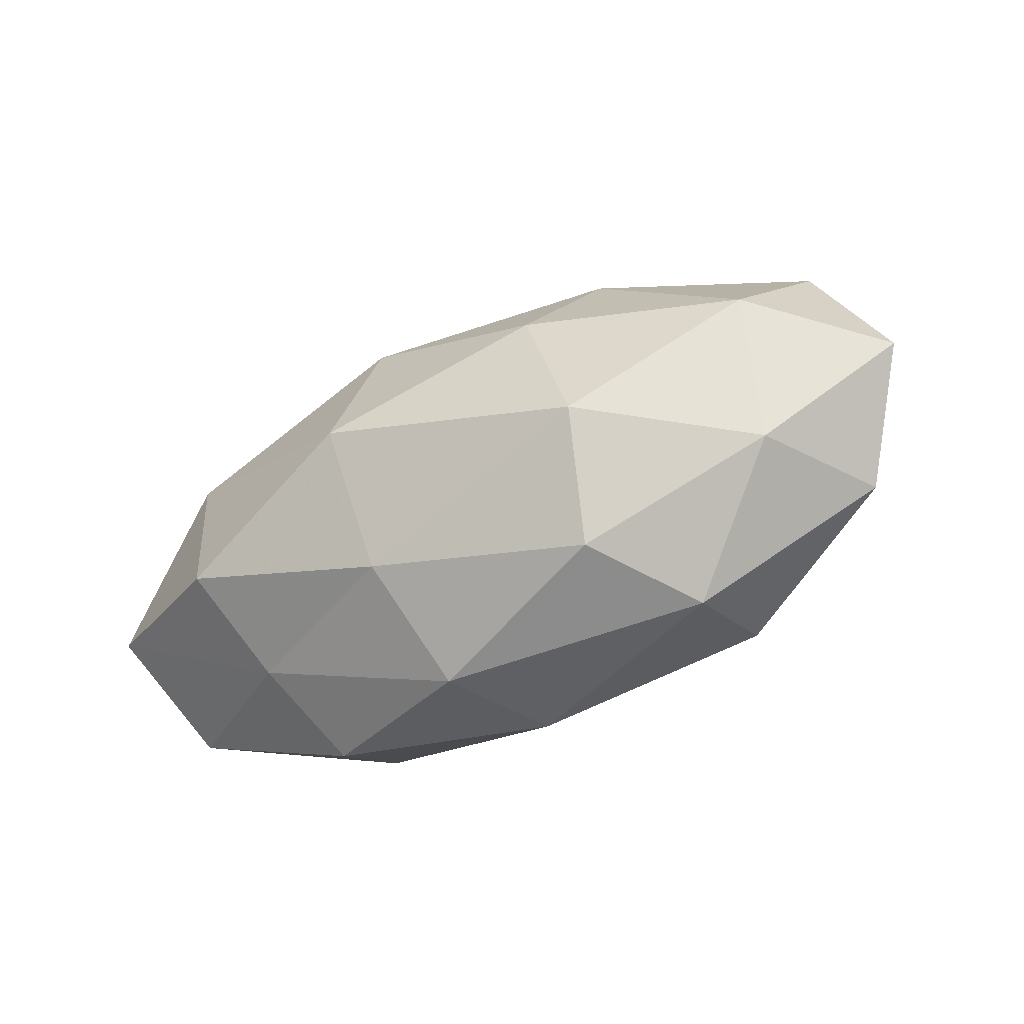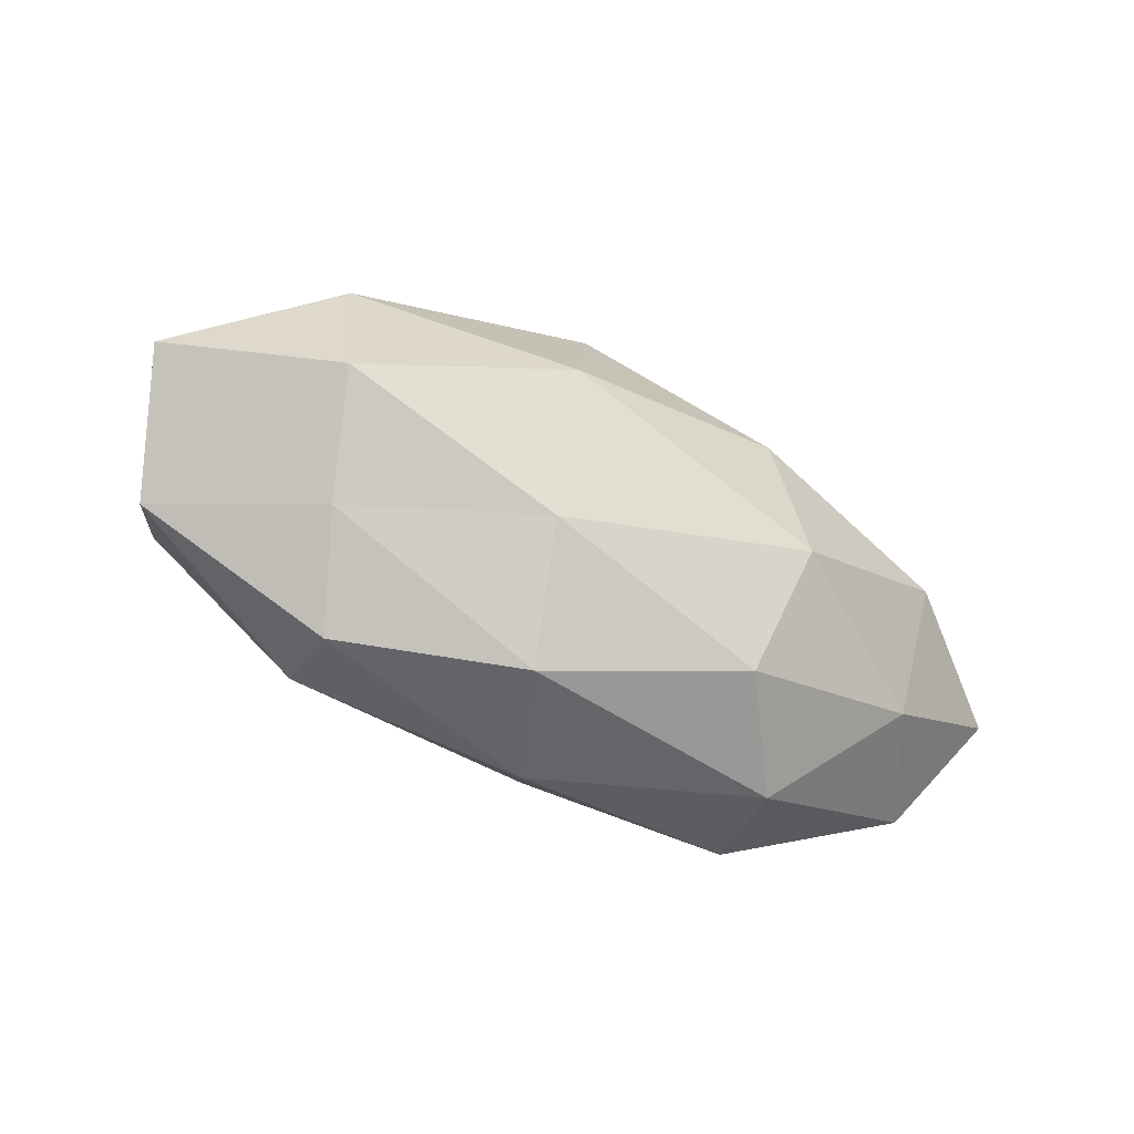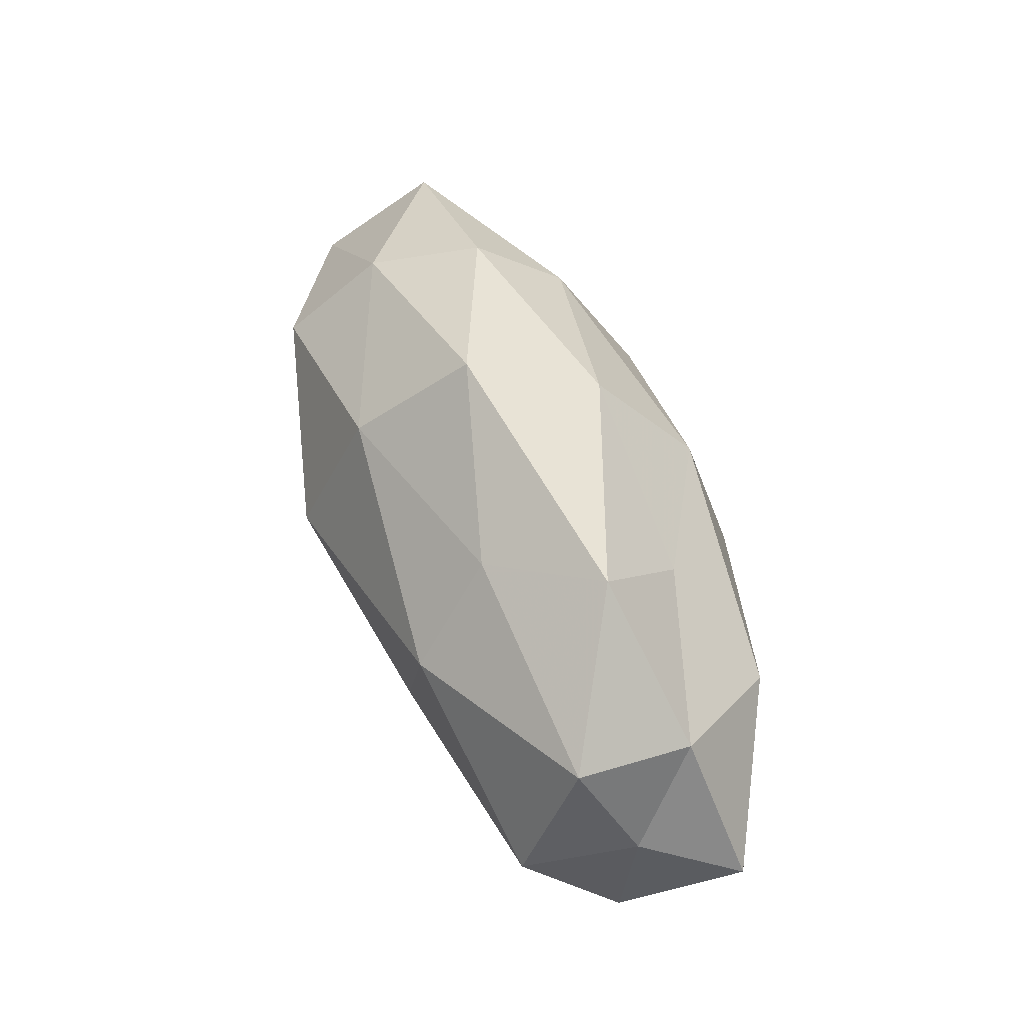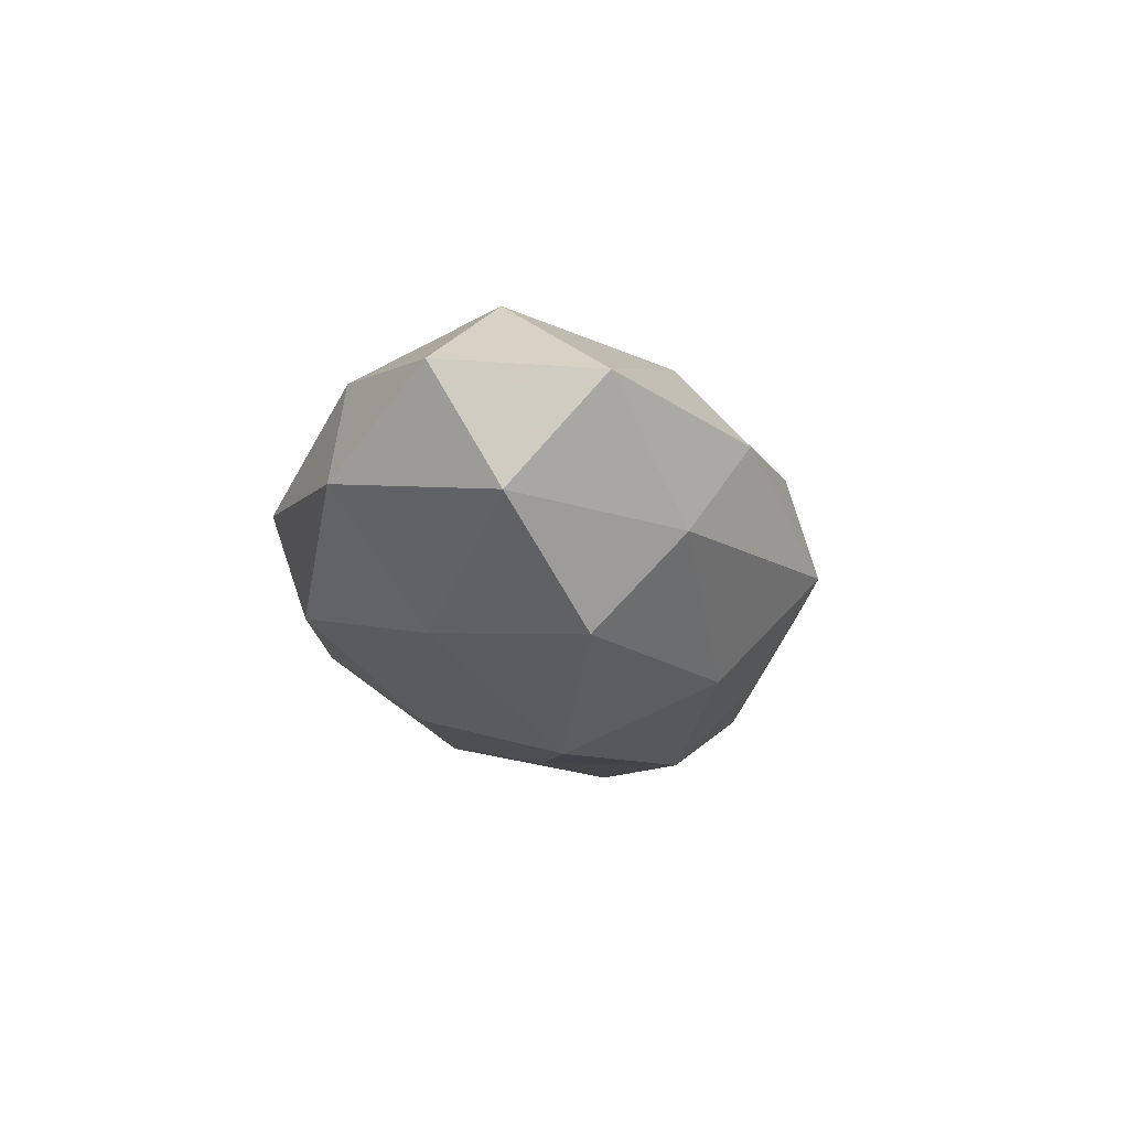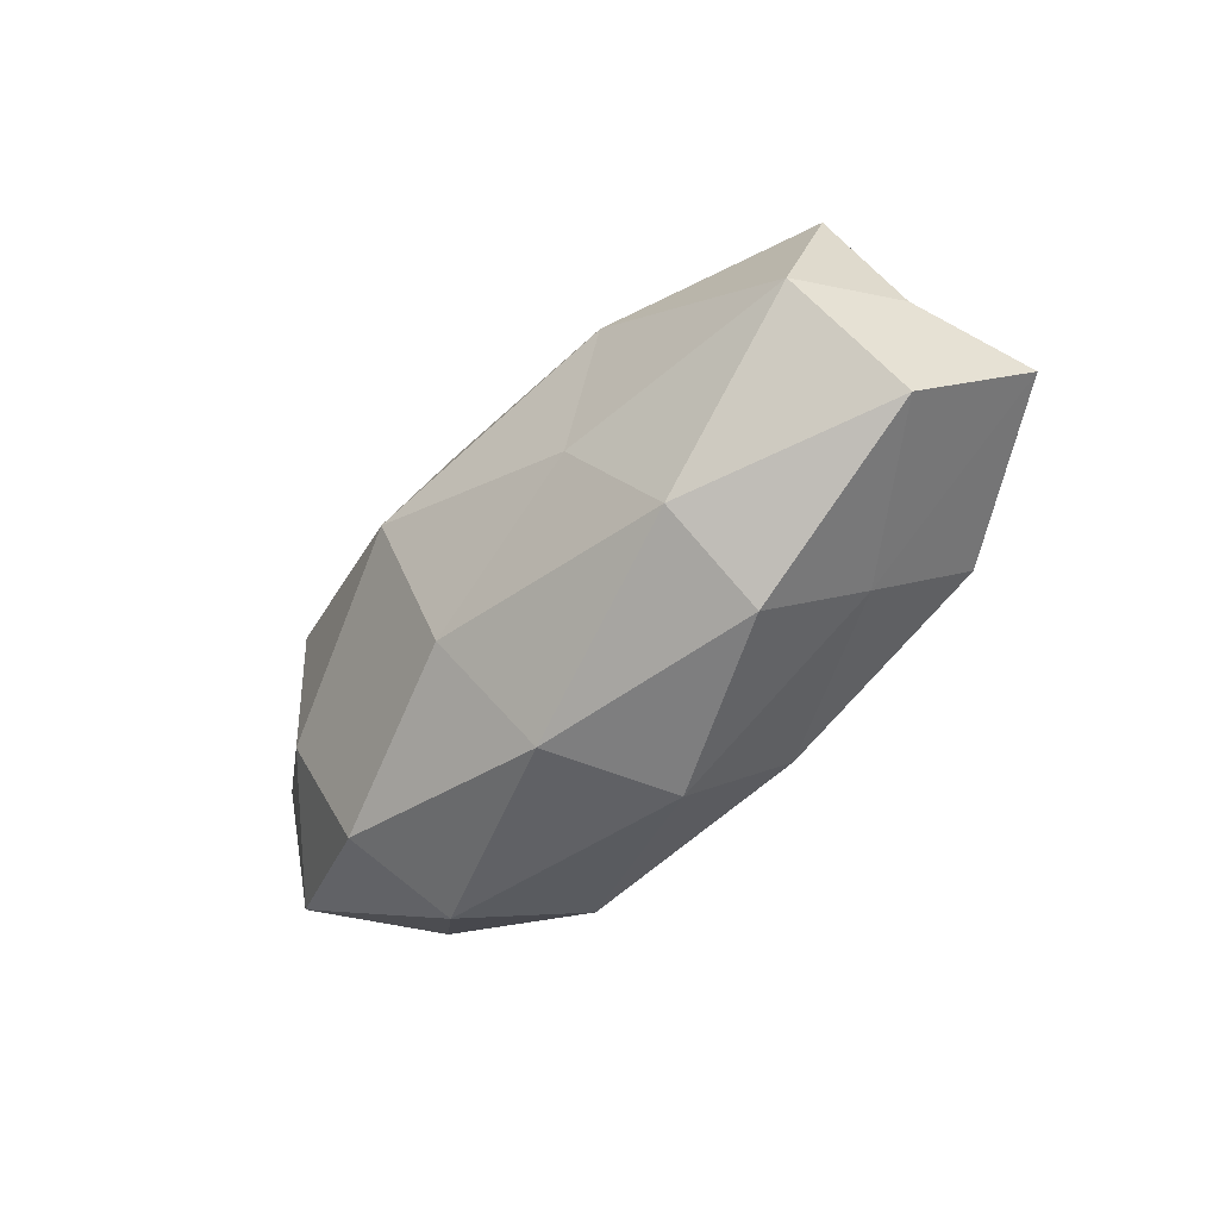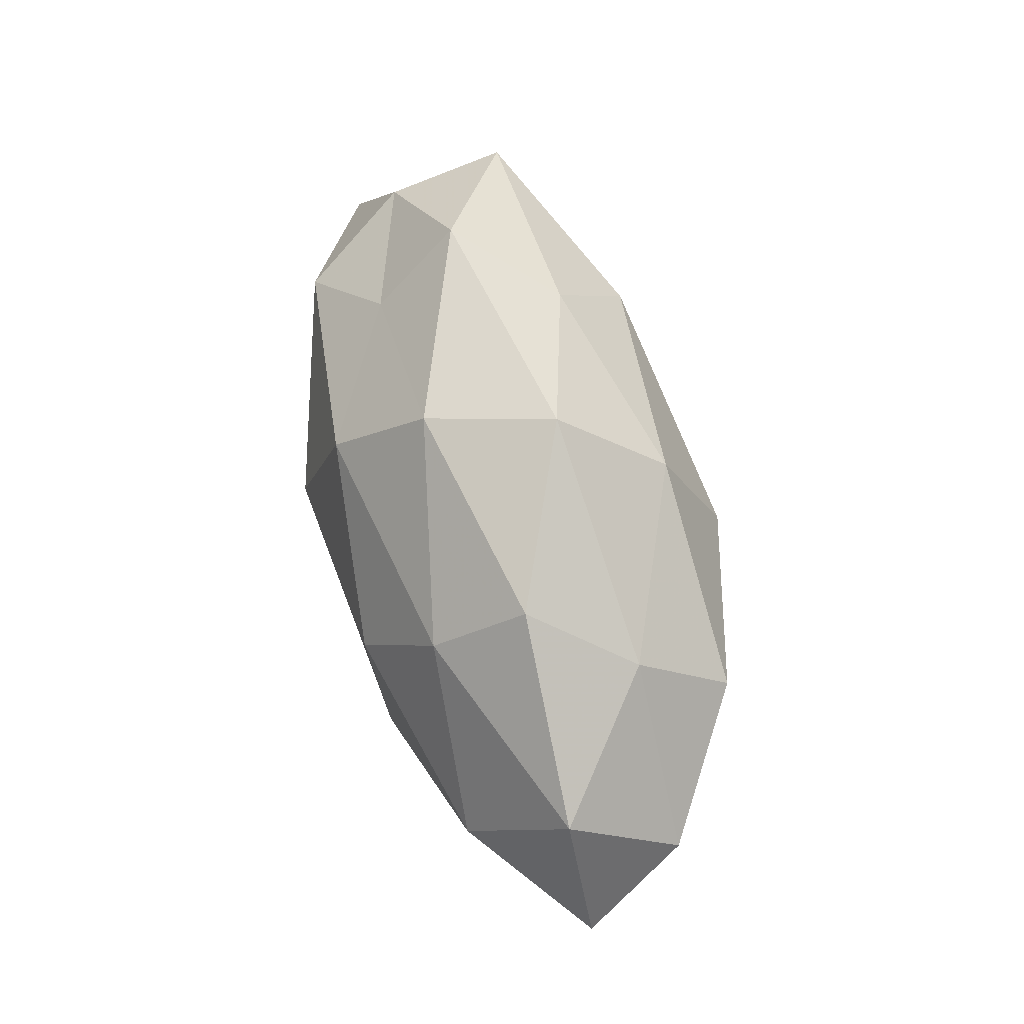
<metadata>
{"format":"obj","ext":"obj","renderer":"f3d","projection":"perspective","resolution":1024,"background":"white","views":[{"elev":-47.6,"azim":29.1,"up":"+Y"},{"elev":-57.6,"azim":-27.4,"up":"+Y"},{"elev":57.1,"azim":-111.4,"up":"+Y"},{"elev":-18.2,"azim":101.4,"up":"+Z"},{"elev":-49.7,"azim":-130.8,"up":"+Y"},{"elev":66.8,"azim":75.5,"up":"+Y"}]}
</metadata>
<code>
v -0.04745 -0.002339 -0.01743
v 0.0213 -0.01218 0.0229
v 0.05858 -0.001876 0.004392
v -0.02934 0.0287 0.0006455
v -0.03285 -0.01988 0.007287
v 0.05014 -0.01492 -0.005699
v 2.348e-05 -0.02976 -0.01059
v -0.02777 -0.0278 -0.004552
v 0.02731 -0.02904 -0.0005194
v -0.0465 0.01342 0.005126
v -0.0173 -0.005278 -0.02183
v -0.05737 -0.005018 0.009068
v -0.03835 0.007701 0.01898
v -0.01878 0.02394 -0.01158
v -0.02584 0.01964 0.01155
v 0.03539 -0.007287 -0.01872
v -0.009919 -0.02044 0.01789
v -0.05193 0.00192 -0.003576
v 0.05242 0.005177 -0.00857
v 0.01807 -0.02633 0.01307
v 0.009125 0.00295 -0.02704
v -0.05168 -0.01579 -0.005223
v 0.02333 0.01936 0.01609
v 0.007635 0.02188 -0.01868
v -0.002743 0.02993 0.01066
v -0.02296 0.01196 -0.02168
v -0.005922 -0.03148 0.004738
v -0.03718 -0.01072 0.01969
v 0.03308 0.02213 -0.007826
v -0.02742 -0.02005 -0.01684
v 0.02535 0.0285 0.004747
v -0.008111 0.01704 0.02186
v 0.03488 0.01122 -0.01978
v -0.01183 -0.002577 0.02711
v 0.04167 -0.01567 0.009623
v 0.003527 0.03416 -0.004939
v 0.01624 0.006216 0.02426
v 0.04321 0.002623 0.017
v 0.02894 -0.0239 -0.01414
v 0.005133 -0.01605 -0.02091
v -0.04702 0.01701 -0.01007
v 0.04954 0.01634 0.005425
f 12 13 10
f 15 4 10
f 10 13 15
f 18 12 10
f 19 3 6
f 19 6 16
f 17 20 2
f 8 5 22
f 5 12 22
f 22 18 1
f 22 12 18
f 25 4 15
f 11 1 26
f 26 21 11
f 14 24 26
f 24 21 26
f 8 27 5
f 8 7 27
f 7 9 27
f 27 17 5
f 27 9 20
f 27 20 17
f 5 28 12
f 12 28 13
f 5 17 28
f 8 30 7
f 30 1 11
f 22 1 30
f 8 22 30
f 31 25 23
f 32 15 13
f 25 15 32
f 25 32 23
f 33 19 16
f 16 21 33
f 24 33 21
f 29 19 33
f 29 33 24
f 17 2 34
f 34 13 28
f 28 17 34
f 32 13 34
f 35 6 3
f 9 6 35
f 35 2 20
f 20 9 35
f 36 14 4
f 36 24 14
f 36 4 25
f 29 24 36
f 31 36 25
f 31 29 36
f 23 32 37
f 34 2 37
f 37 32 34
f 38 2 35
f 3 38 35
f 38 37 2
f 23 37 38
f 9 39 6
f 7 39 9
f 16 6 39
f 40 11 21
f 40 21 16
f 30 40 7
f 30 11 40
f 7 40 39
f 39 40 16
f 4 41 10
f 4 14 41
f 1 18 41
f 10 41 18
f 1 41 26
f 26 41 14
f 42 3 19
f 42 19 29
f 31 23 42
f 31 42 29
f 42 38 3
f 23 38 42

</code>
